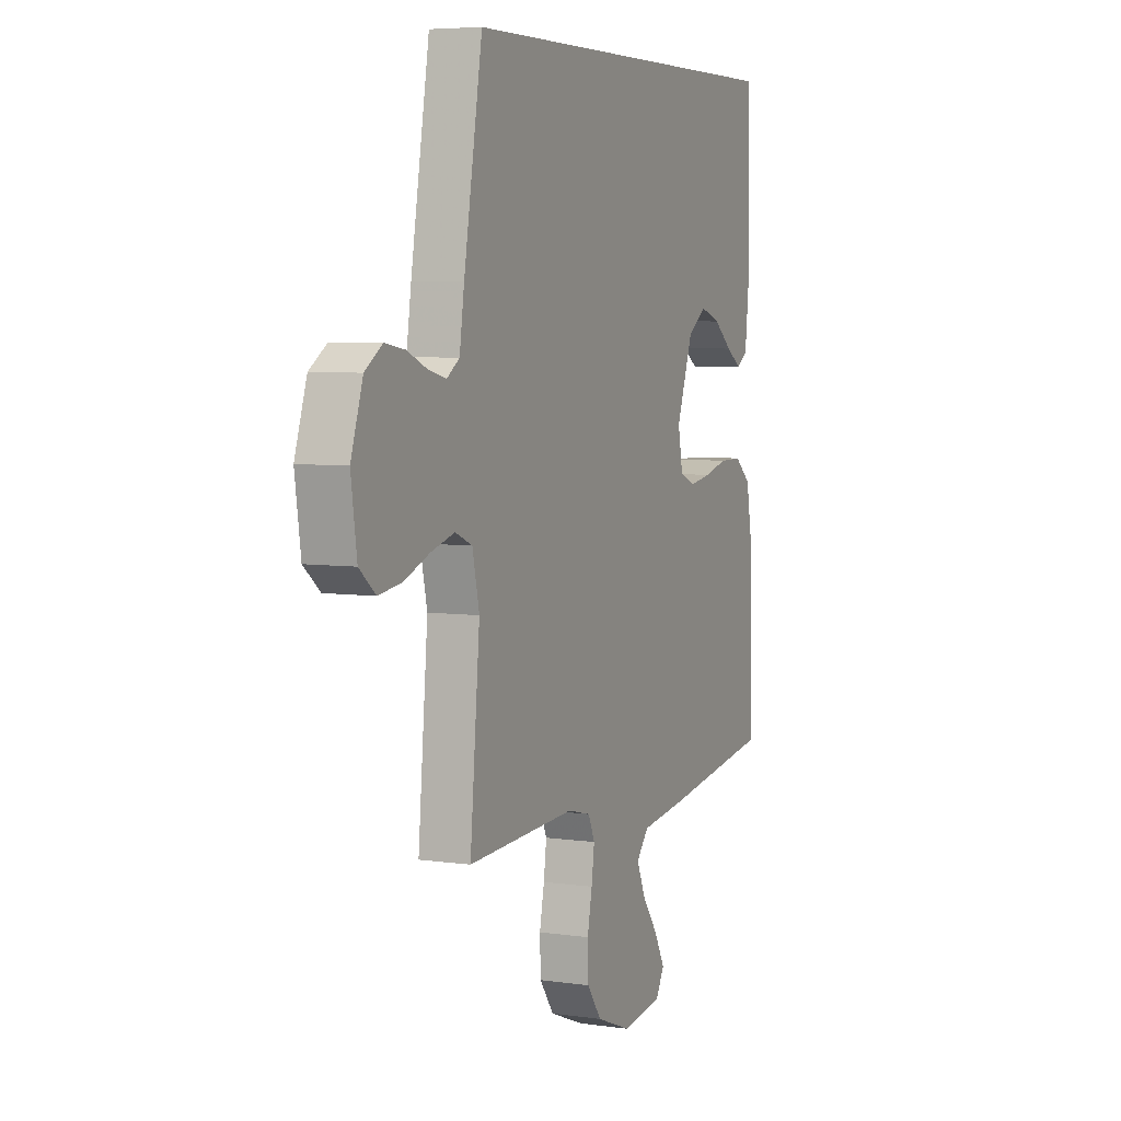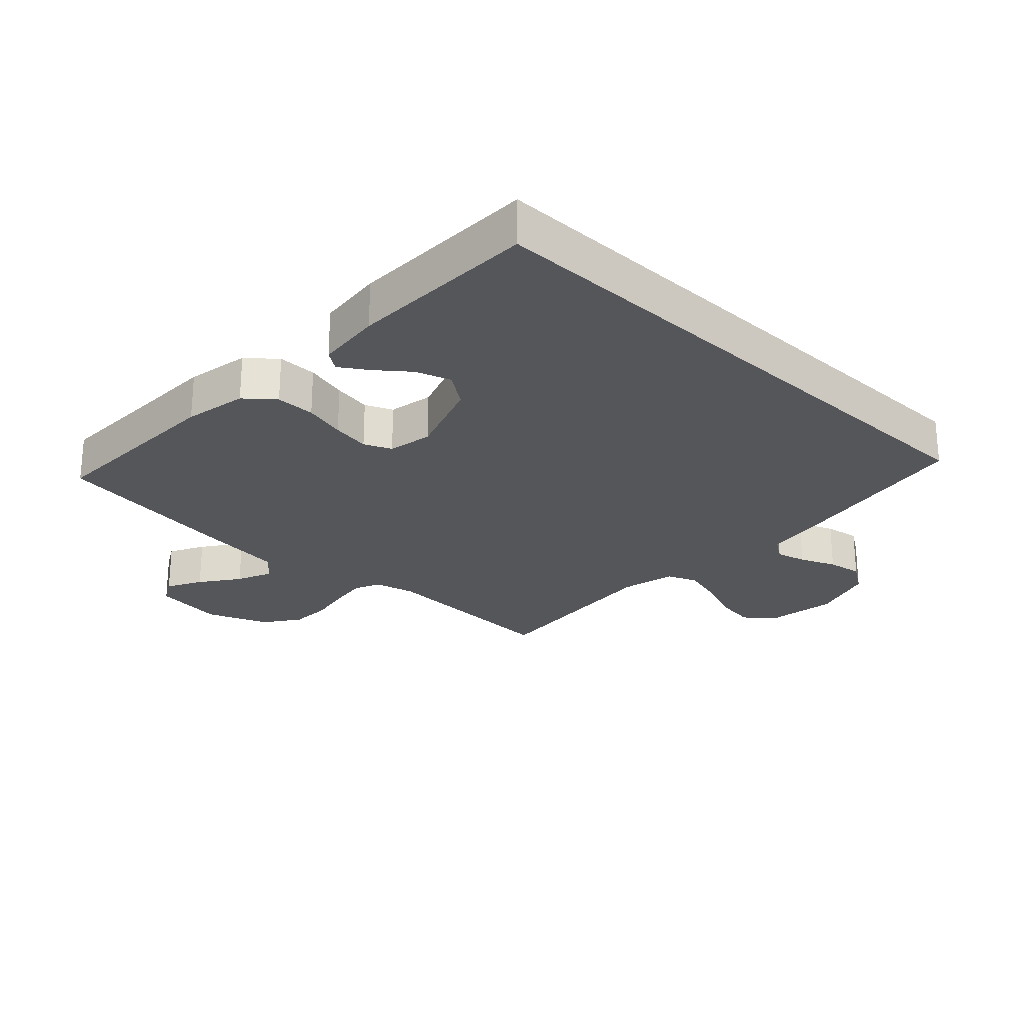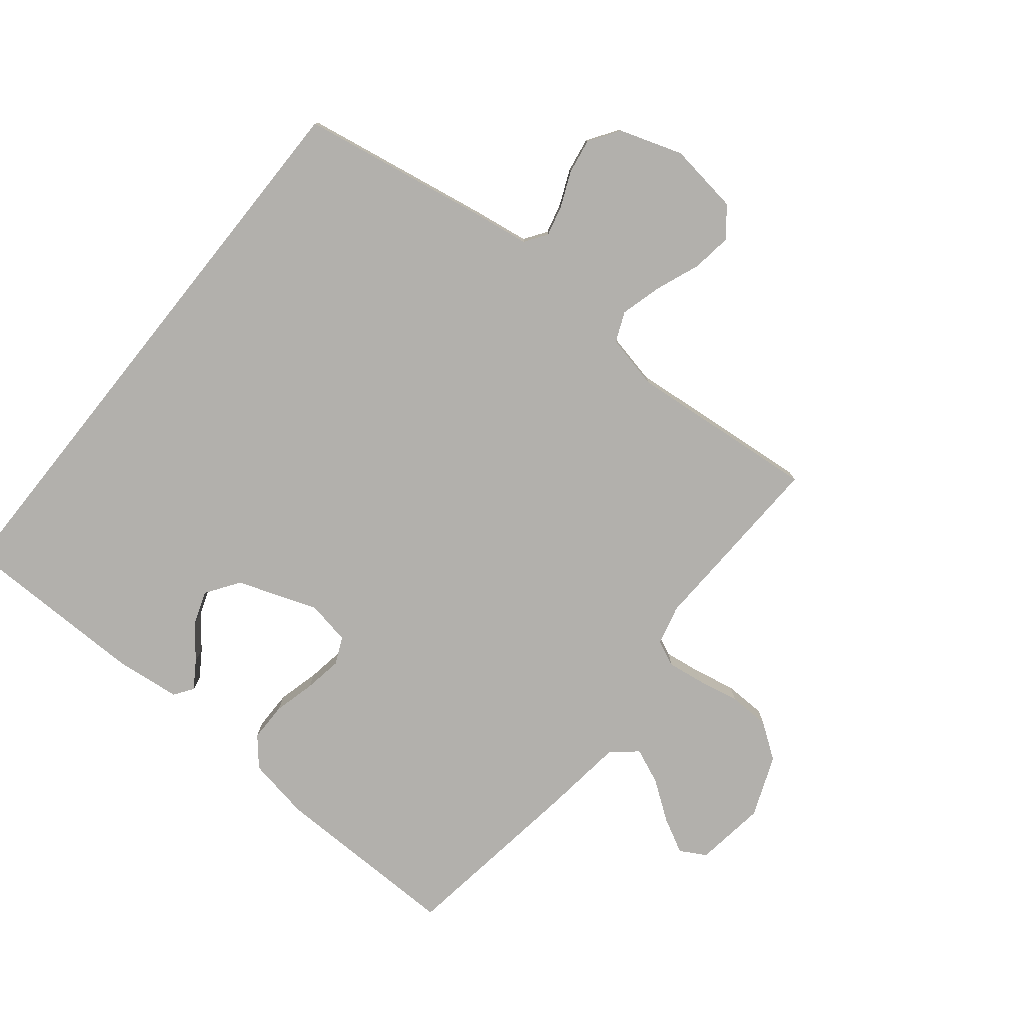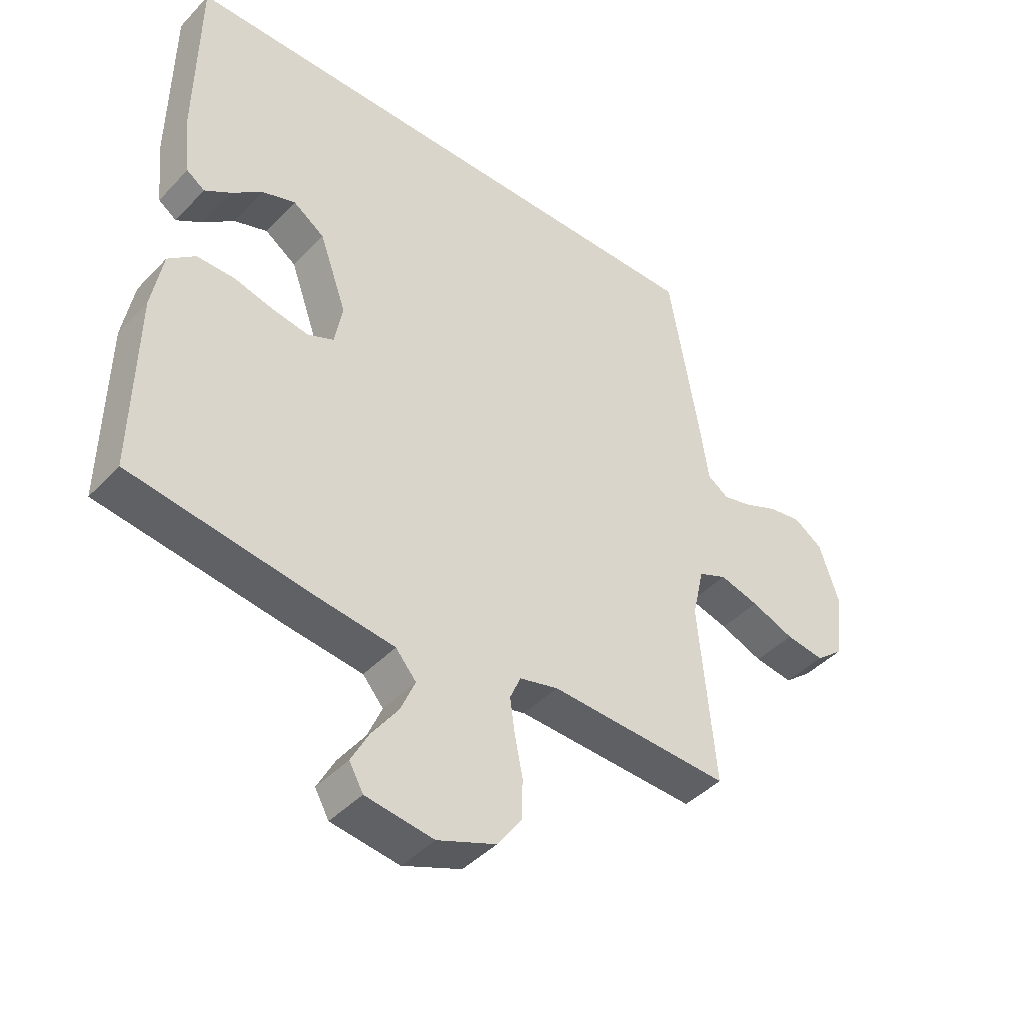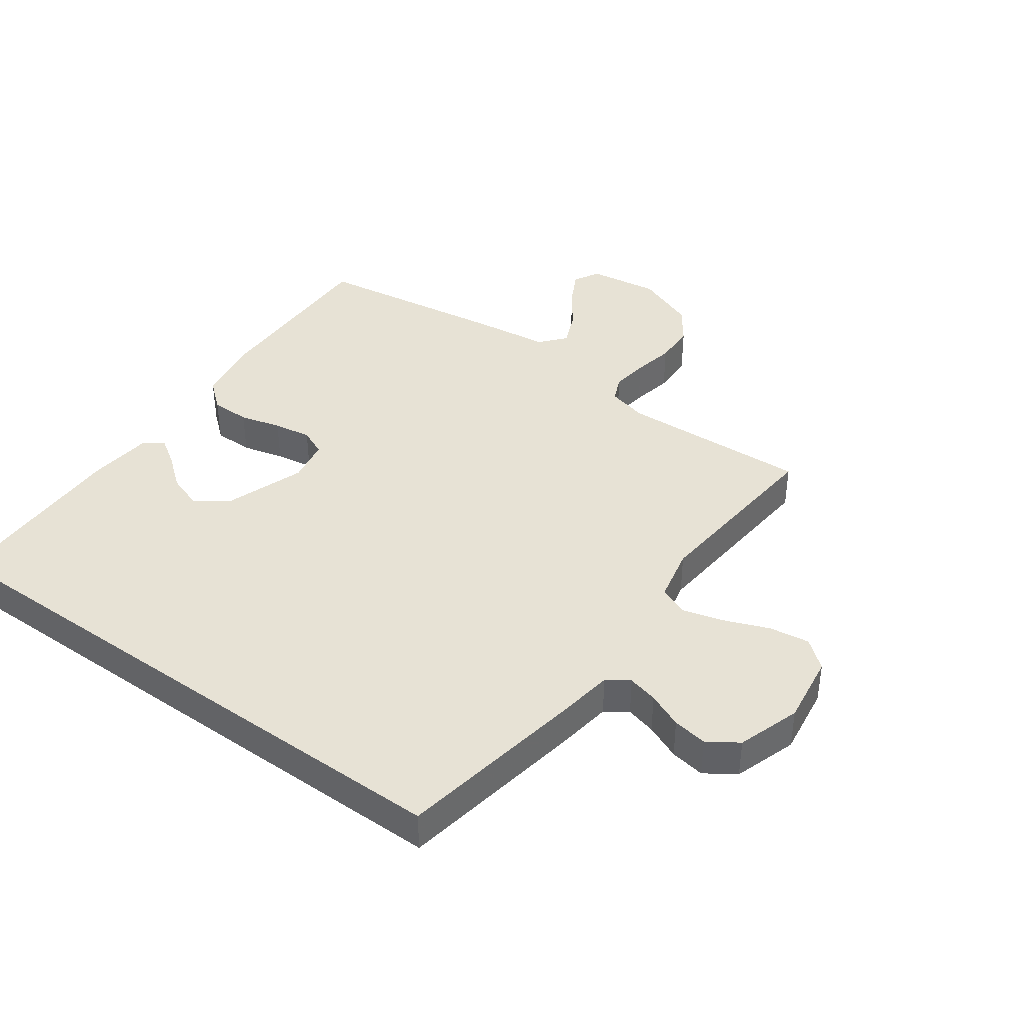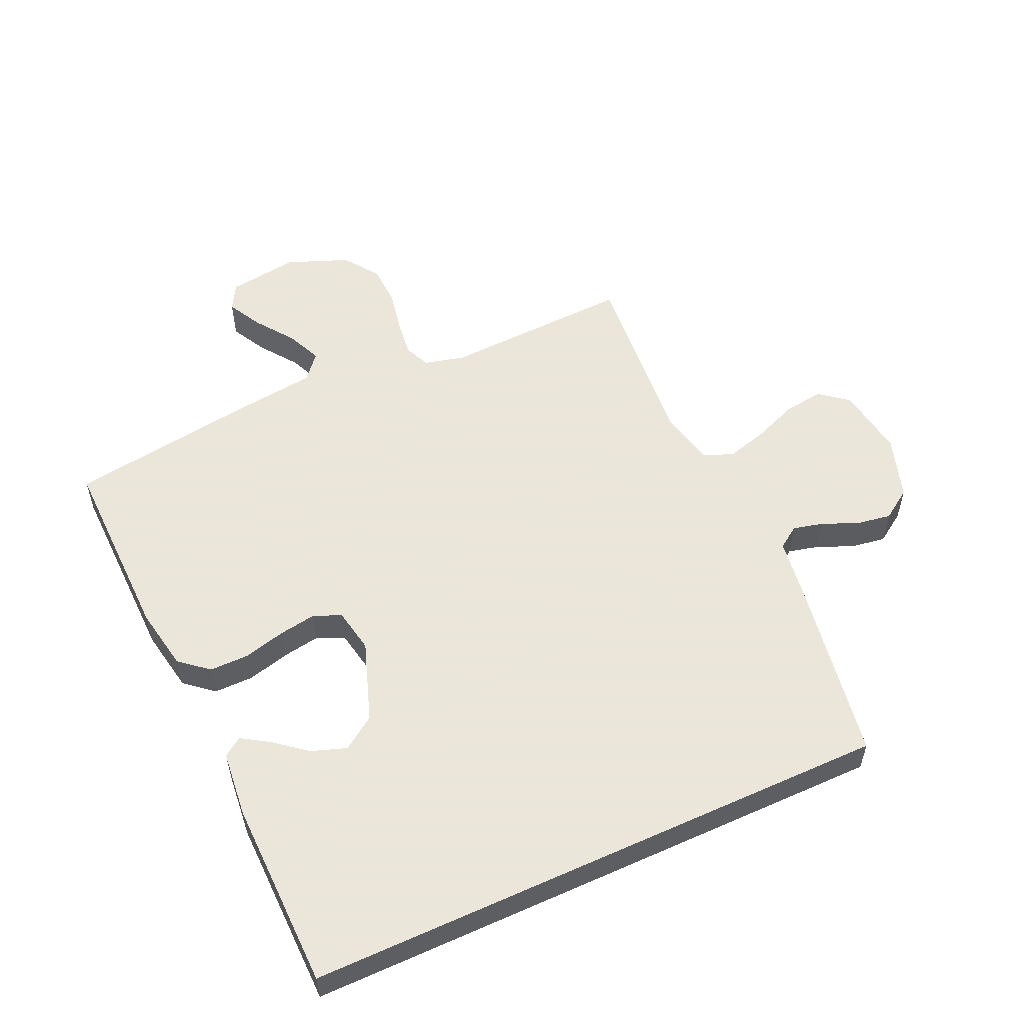
<metadata>
{"format":"obj","ext":"obj","renderer":"f3d","projection":"perspective","resolution":1024,"background":"white","views":[{"elev":5.7,"azim":113.7,"up":"+Z"},{"elev":-25.1,"azim":-43.5,"up":"+Y"},{"elev":-78.7,"azim":51.3,"up":"+Y"},{"elev":-43.1,"azim":-39.5,"up":"+Z"},{"elev":40.4,"azim":35.8,"up":"+Y"},{"elev":55.0,"azim":-24.6,"up":"+Y"}]}
</metadata>
<code>
v 0.461 0.07 0.5
v 0.512 0.07 0.2
v 0.525 0.07 0.111
v 0.56 0.07 0.087
v 0.608 0.07 0.099
v 0.664 0.07 0.123
v 0.719 0.07 0.132
v 0.767 0.07 0.1
v 0.8 0.07 0
v 0.784 0.07 -0.112
v 0.739 0.07 -0.149
v 0.675 0.07 -0.14
v 0.604 0.07 -0.112
v 0.539 0.07 -0.094
v 0.492 0.07 -0.114
v 0.473 0.07 -0.2
v 0.5 0.07 -0.5
v 0.2 0.07 -0.487
v 0.136 0.07 -0.503
v 0.118 0.07 -0.544
v 0.126 0.07 -0.603
v 0.139 0.07 -0.669
v 0.137 0.07 -0.735
v 0.097 0.07 -0.791
v 0 0.07 -0.829
v -0.112 0.07 -0.813
v -0.135 0.07 -0.772
v -0.106 0.07 -0.717
v -0.062 0.07 -0.656
v -0.038 0.07 -0.6
v -0.072 0.07 -0.56
v -0.2 0.07 -0.544
v -0.5 0.07 -0.5
v -0.495 0.07 -0.2
v -0.477 0.07 -0.1
v -0.432 0.07 -0.062
v -0.37 0.07 -0.062
v -0.304 0.07 -0.079
v -0.244 0.07 -0.089
v -0.201 0.07 -0.07
v -0.188 0.07 0
v -0.233 0.07 0.127
v -0.285 0.07 0.163
v -0.34 0.07 0.144
v -0.391 0.07 0.103
v -0.434 0.07 0.075
v -0.464 0.07 0.096
v -0.475 0.07 0.2
v -0.471 0.07 0.5
v 0.461 0 0.5
v 0.512 0 0.2
v 0.525 0 0.111
v 0.56 0 0.087
v 0.608 0 0.099
v 0.664 0 0.123
v 0.719 0 0.132
v 0.767 0 0.1
v 0.8 0 0
v 0.784 0 -0.112
v 0.739 0 -0.149
v 0.675 0 -0.14
v 0.604 0 -0.112
v 0.539 0 -0.094
v 0.492 0 -0.114
v 0.473 0 -0.2
v 0.5 0 -0.5
v 0.2 0 -0.487
v 0.136 0 -0.503
v 0.118 0 -0.544
v 0.126 0 -0.603
v 0.139 0 -0.669
v 0.137 0 -0.735
v 0.097 0 -0.791
v 0 0 -0.829
v -0.112 0 -0.813
v -0.135 0 -0.772
v -0.106 0 -0.717
v -0.062 0 -0.656
v -0.038 0 -0.6
v -0.072 0 -0.56
v -0.2 0 -0.544
v -0.5 0 -0.5
v -0.495 0 -0.2
v -0.477 0 -0.1
v -0.432 0 -0.062
v -0.37 0 -0.062
v -0.304 0 -0.079
v -0.244 0 -0.089
v -0.201 0 -0.07
v -0.188 0 0
v -0.233 0 0.127
v -0.285 0 0.163
v -0.34 0 0.144
v -0.391 0 0.103
v -0.434 0 0.075
v -0.464 0 0.096
v -0.475 0 0.2
v -0.471 0 0.5
f 47 48 49
f 46 47 49
f 45 46 49
f 44 45 49
f 43 44 49 1
f 1 2 3
f 43 1 3
f 42 43 3
f 41 42 3 4
f 40 41 4
f 39 40 4
f 36 37 38
f 35 36 38
f 34 35 38
f 33 34 38
f 32 33 38
f 31 32 38
f 30 31 38 39
f 27 28 29
f 26 27 29
f 25 26 29
f 24 25 29
f 23 24 29
f 22 23 29
f 21 22 29
f 20 21 29 30
f 19 20 30 39
f 16 17 18
f 18 19 39
f 16 18 39
f 15 16 39
f 11 12 13
f 10 11 13
f 9 10 13
f 8 9 13
f 7 8 13
f 6 7 13
f 5 6 13
f 4 5 13 14
f 4 14 15 39
f 98 97 96
f 98 96 95
f 98 95 94
f 98 94 93
f 50 98 93 92
f 52 51 50
f 52 50 92
f 52 92 91
f 53 52 91 90
f 53 90 89
f 53 89 88
f 87 86 85
f 87 85 84
f 87 84 83
f 87 83 82
f 87 82 81
f 87 81 80
f 88 87 80 79
f 78 77 76
f 78 76 75
f 78 75 74
f 78 74 73
f 78 73 72
f 78 72 71
f 78 71 70
f 79 78 70 69
f 88 79 69 68
f 67 66 65
f 88 68 67
f 88 67 65
f 88 65 64
f 62 61 60
f 62 60 59
f 62 59 58
f 62 58 57
f 62 57 56
f 62 56 55
f 62 55 54
f 63 62 54 53
f 88 64 63 53
f 1 50 51 2
f 2 51 52 3
f 3 52 53 4
f 4 53 54 5
f 5 54 55 6
f 6 55 56 7
f 7 56 57 8
f 8 57 58 9
f 9 58 59 10
f 10 59 60 11
f 11 60 61 12
f 12 61 62 13
f 13 62 63 14
f 14 63 64 15
f 15 64 65 16
f 16 65 66 17
f 17 66 67 18
f 18 67 68 19
f 19 68 69 20
f 20 69 70 21
f 21 70 71 22
f 22 71 72 23
f 23 72 73 24
f 24 73 74 25
f 25 74 75 26
f 26 75 76 27
f 27 76 77 28
f 28 77 78 29
f 29 78 79 30
f 30 79 80 31
f 31 80 81 32
f 32 81 82 33
f 33 82 83 34
f 34 83 84 35
f 35 84 85 36
f 36 85 86 37
f 37 86 87 38
f 38 87 88 39
f 39 88 89 40
f 40 89 90 41
f 41 90 91 42
f 42 91 92 43
f 43 92 93 44
f 44 93 94 45
f 45 94 95 46
f 46 95 96 47
f 47 96 97 48
f 48 97 98 49
f 49 98 50 1

</code>
